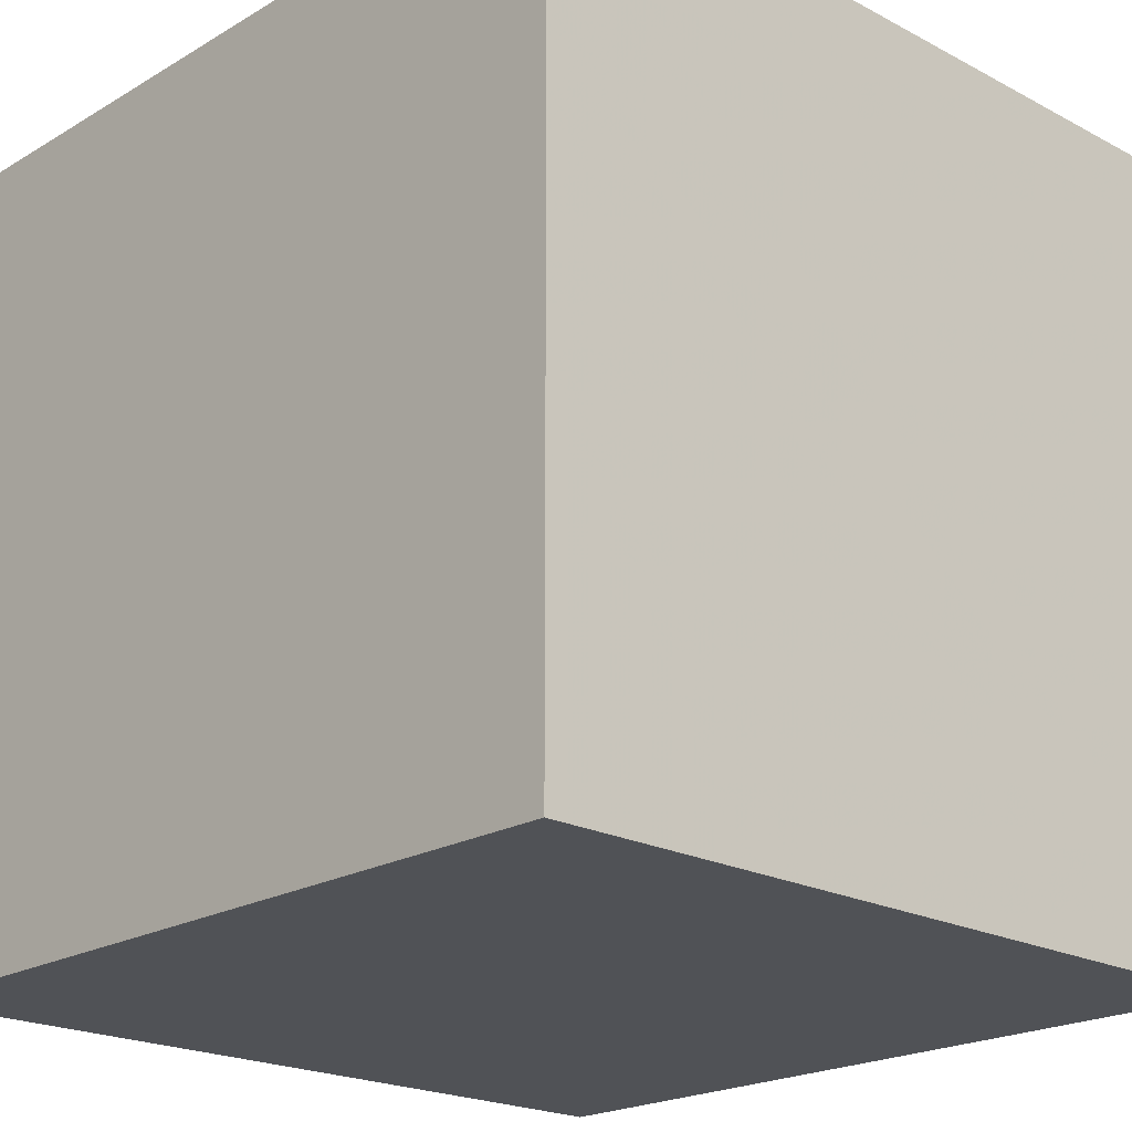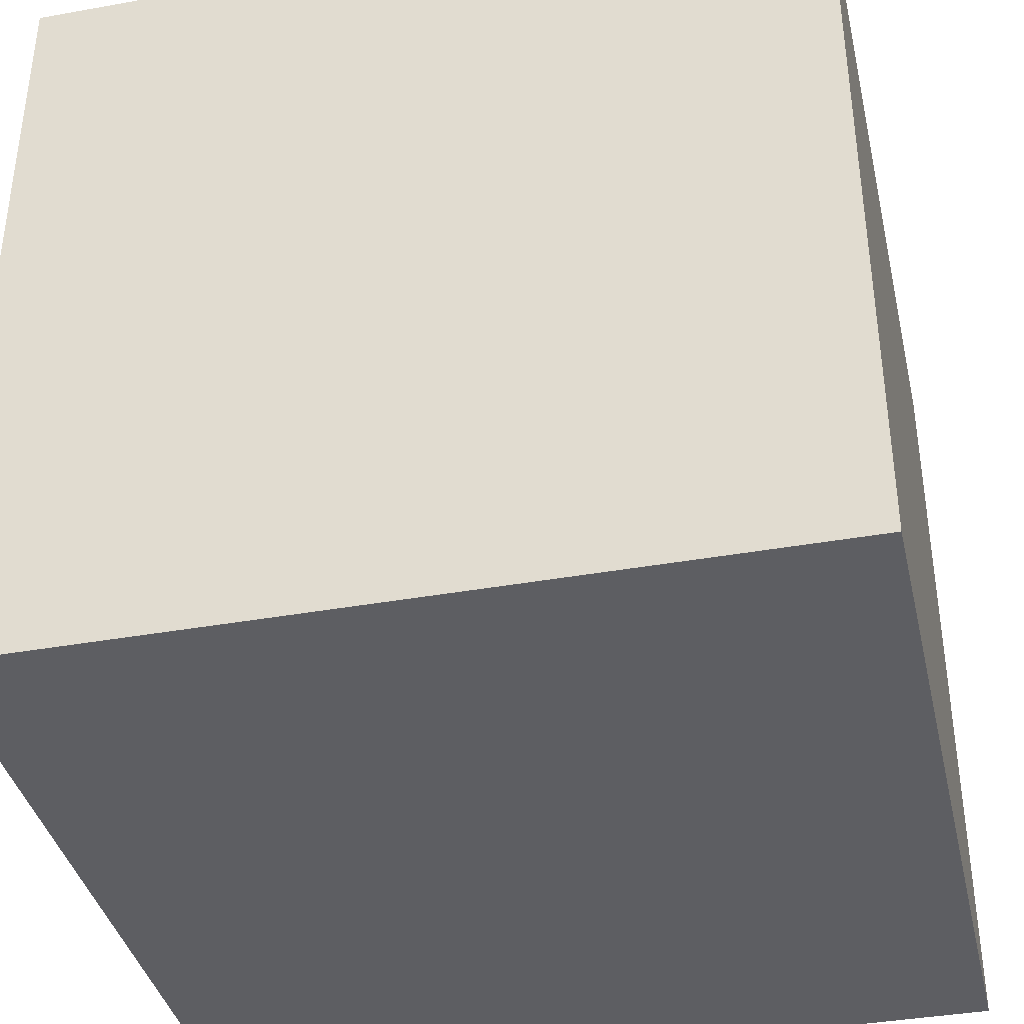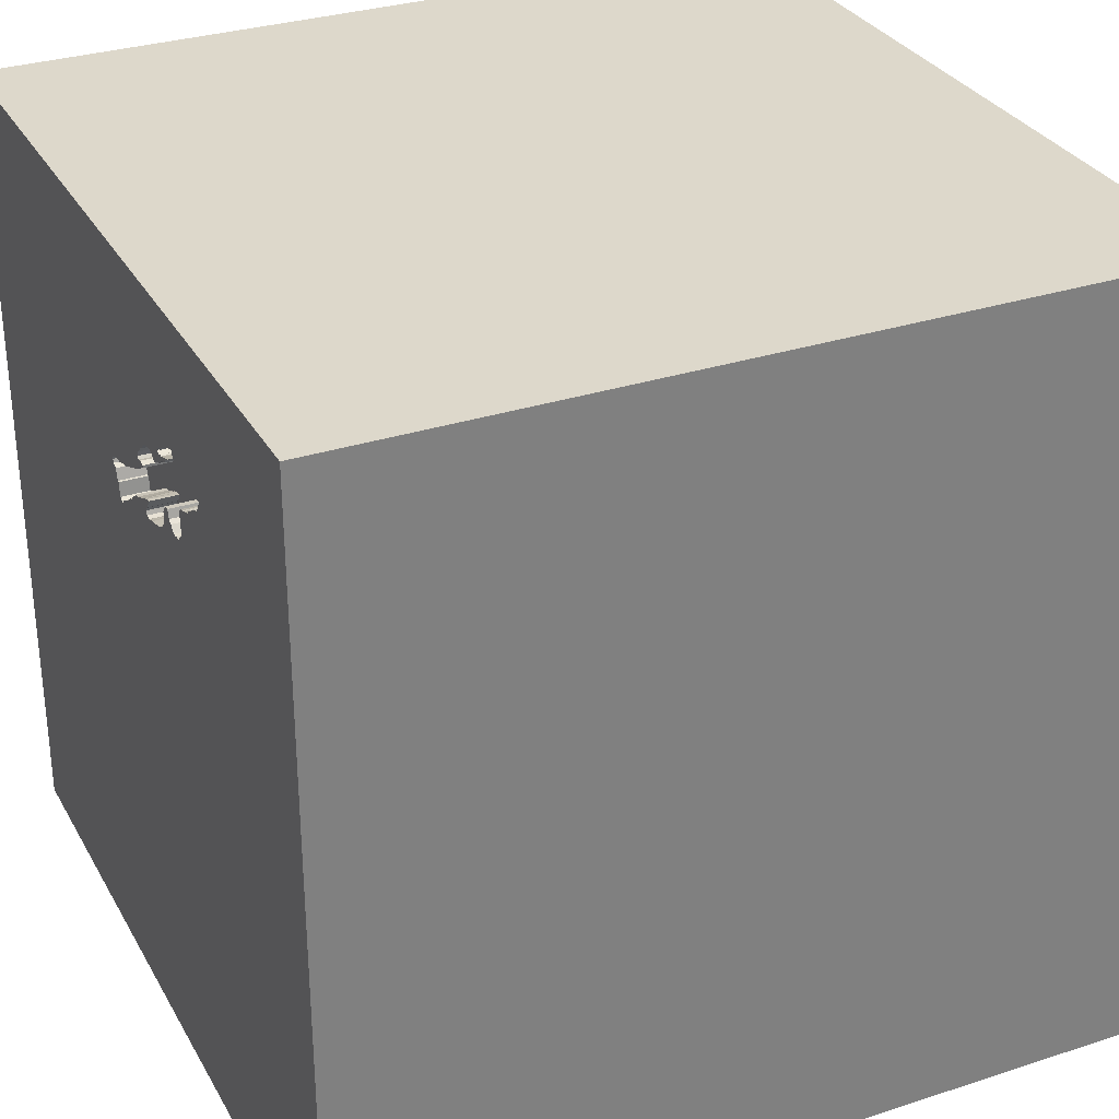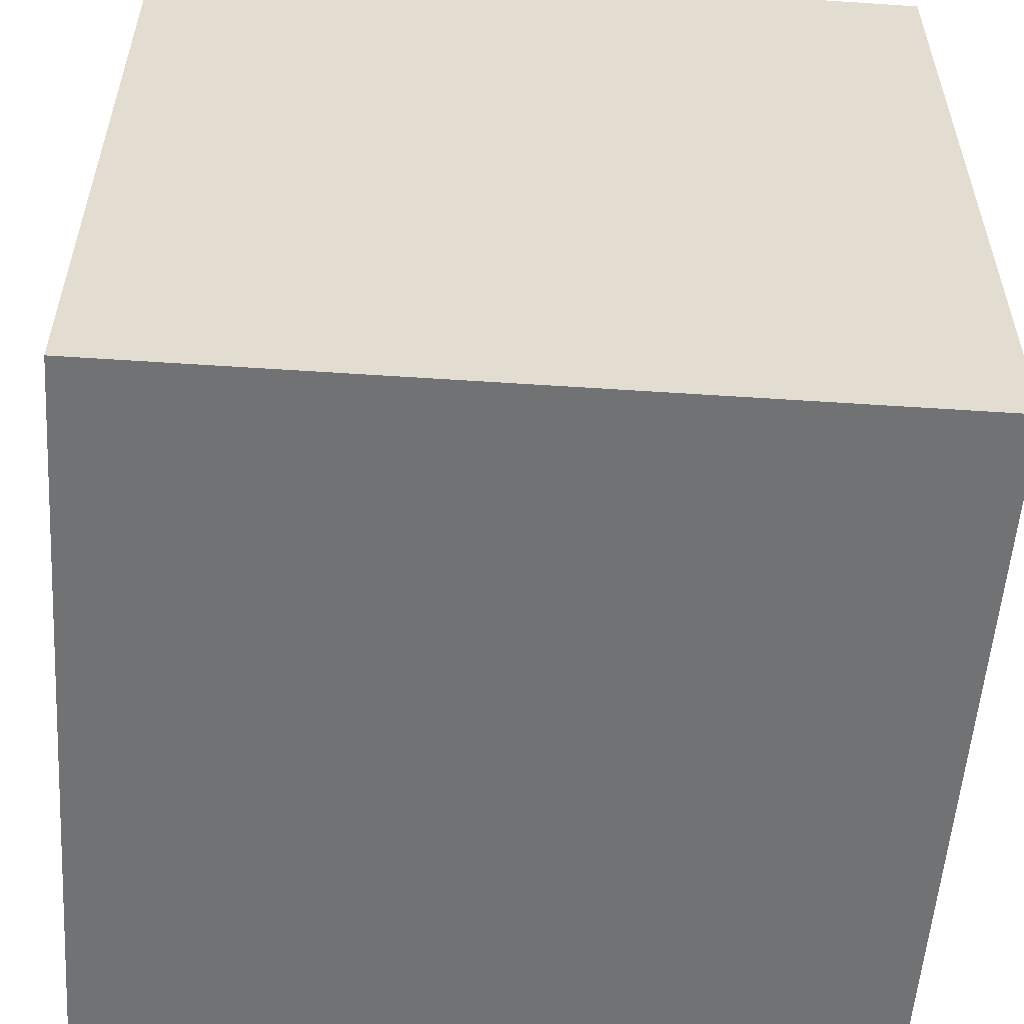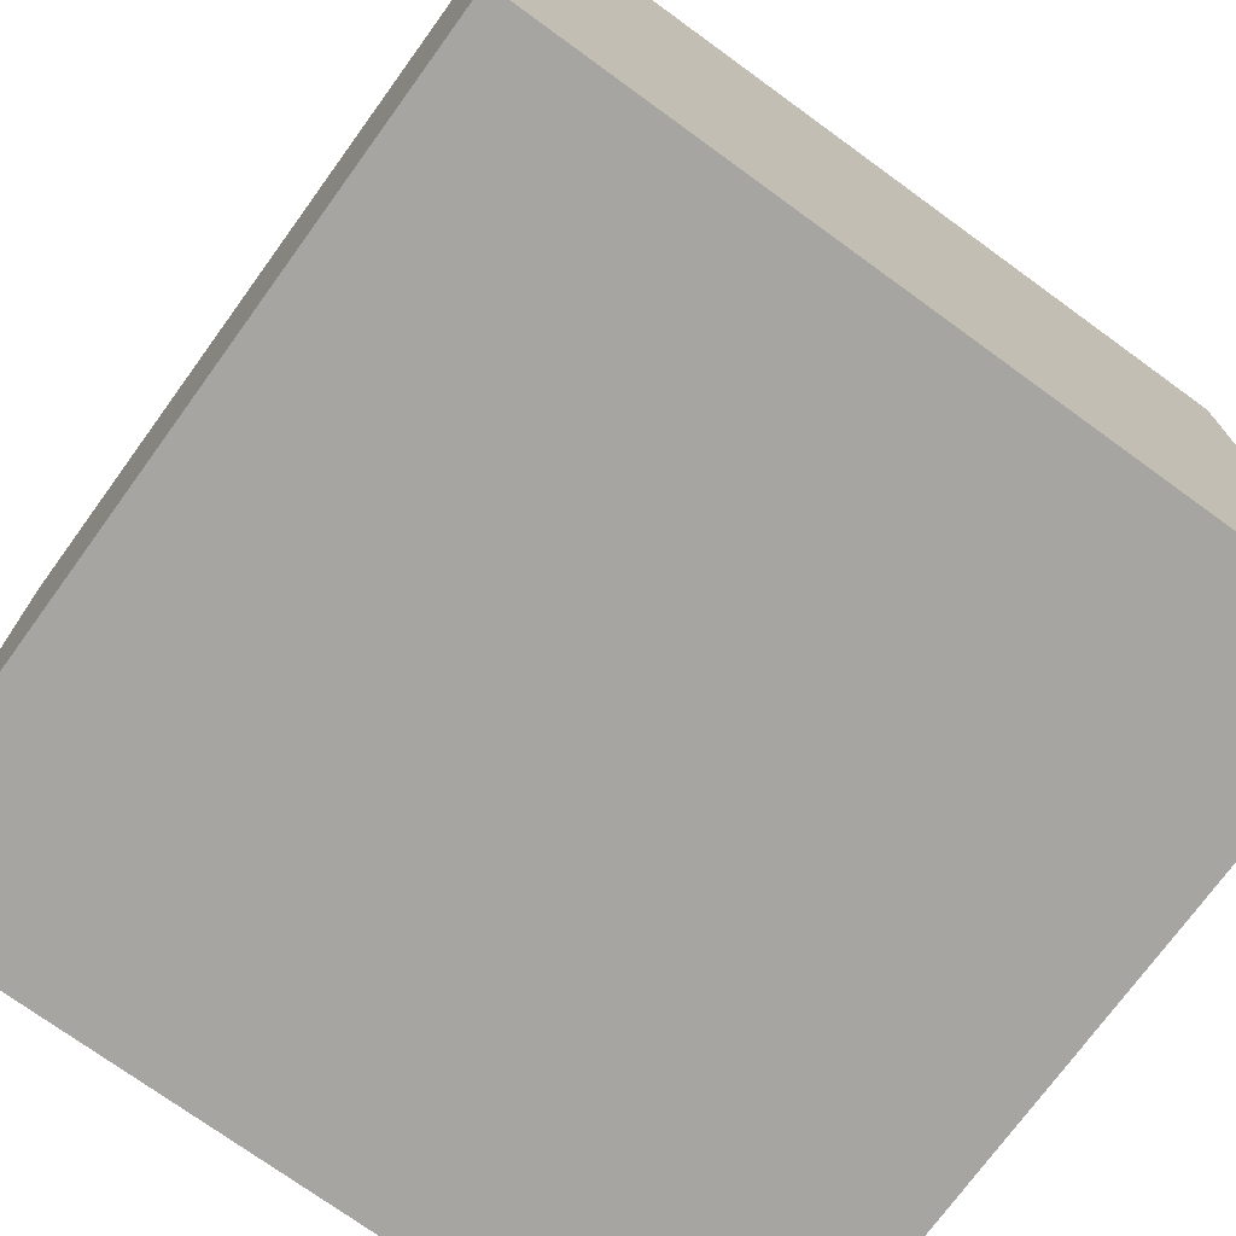
<metadata>
{"format":"obj","ext":"obj","renderer":"f3d","projection":"perspective","resolution":1024,"background":"white","views":[{"elev":-20.9,"azim":136.5,"up":"+Y"},{"elev":-38.5,"azim":-77.2,"up":"+Z"},{"elev":31.1,"azim":-114.9,"up":"+Z"},{"elev":-55.4,"azim":-94.0,"up":"+Y"},{"elev":-73.7,"azim":-126.0,"up":"+Y"}]}
</metadata>
<code>
o lmfish_195
v -0.3637 1.5 0.9696
v -0.3678 1.4 0.9668
v -0.3886 1.5 0.9771
v -0.3886 1.4 0.9771
v -0.7391 1.5 1.052
v -0.3538 1.5 0.9593
v -0.3534 1.4 0.9592
v -0.2424 1.5 0.9171
v -0.2423 1.4 0.917
v -0.5486 1.5 0.8527
v -0.1578 1.5 0.823
v -0.1578 1.4 0.823
v -0.3598 1.5 0.7051
v -0.6586 1.5 1.046
v -0.7251 1.5 0.9469
v -0.5041 1.4 1.034
v -0.4625 1.5 0.9813
v -0.4633 1.4 0.9784
v -0.5541 1.5 0.8494
v -0.5521 1.4 0.8518
v -0.5411 1.5 0.7958
v -0.5401 1.4 0.795
v -0.1846 1.5 0.8802
v -0.1846 1.4 0.8802
v -1.5 -1.5 -1.5
v -0.1639 1.5 0.87
v -0.1639 1.4 0.87
v -0.1711 1.5 0.6965
v -0.1692 1.4 0.6974
v -0.7038 1.5 1.055
v -0.7041 1.4 1.055
v -0.02171 1.5 0.6129
v -0.02171 1.4 0.6129
v -0.5106 1.5 1.018
v -0.2027 1.5 0.6379
v -0.2027 1.4 0.6379
v 0.139 1.5 0.6464
v 0.139 1.4 0.6464
v -0.4848 1.5 0.723
v -0.4848 1.4 0.723
v -0.316 1.5 0.6719
v -0.395 1.5 0.9882
v -0.395 1.4 0.9882
v -0.625 1.5 0.8825
v 0.07727 1.5 0.7021
v 0.07727 1.4 0.7021
v -0.7251 1.4 0.9469
v 1.5 1.5 1.5
v 1.5 -1.5 1.5
v 0.3125 1.5 -0.3939
v 0.2344 1.5 1.165
v 0.1561 1.5 0.681
v -0.3402 1.5 0.9125
v -0.3402 1.4 0.9125
v -0.463 1.5 0.7244
v -0.4626 1.4 0.7246
v -0.5753 1.5 0.8659
v -0.4617 1.4 0.9842
v -0.5998 1.5 1.029
v -0.5998 1.4 1.029
v -0.467 1.4 1.017
v -0.1935 1.5 0.7051
v -0.1927 1.4 0.7036
v -1.5 -1.5 1.5
v 1.5 -1.5 -1.5
v 0.03638 1.5 0.5796
v 0.03702 1.4 0.5753
v -0.5404 1.5 0.8192
v -0.5404 1.4 0.8192
v -0.3208 1.4 0.6696
v -0.6653 1.5 0.9074
v -0.6653 1.4 0.9074
v -0.4231 1.5 0.7549
v -0.4231 1.4 0.7549
v -0.1774 1.5 0.6562
v 0.007761 1.5 0.6003
v -0.3383 1.5 0.6818
v 1.5 1.5 -1.5
v -0.3893 1.5 0.7818
v -0.3893 1.4 0.7818
v 0.03606 1.4 0.5833
v -0.007308 1.5 0.6102
v -0.006438 1.4 0.6057
v 0.009235 1.5 0.7183
v 0.005908 1.4 0.7182
v -0.3747 1.5 0.7372
v -0.3747 1.4 0.7372
v -0.5106 1.4 1.018
v -0.4312 1.5 0.9701
v -0.4301 1.4 0.9683
v -0.3382 1.4 0.6805
v 0.07631 1.5 0.5585
v 0.1561 1.4 0.681
v -0.2062 1.5 0.9048
v -0.7379 1.5 0.9691
v -0.7391 1.4 1.052
v -0.3598 1.4 0.7051
v -0.488 1.5 0.7285
v -0.2394 1.5 0.6503
v -0.2395 1.4 0.6503
v -0.6436 1.5 1.041
v -0.1828 1.5 0.6413
v -0.0074 1.4 0.6138
v 0.16 1.5 0.6549
v -0.04328 1.5 0.6374
v -0.5022 1.5 1.035
v -0.6717 1.5 0.9185
v -0.6717 1.4 0.9185
v -0.2899 1.5 0.9129
v -0.2841 1.4 0.9116
v -0.09945 1.5 0.6649
v -0.0986 1.4 0.6639
v 0.1185 1.5 0.605
v 0.1185 1.4 0.605
v -0.7154 1.5 0.9365
v -0.3163 1.4 0.8967
v 0.08709 1.5 0.5462
v 0.08709 1.4 0.5462
v -0.7292 1.5 1.25
v -0.1969 1.5 0.677
v -0.1969 1.4 0.677
v -1.5 1.5 -1.5
v -1.5 1.5 1.5
v 0.1635 1.5 0.668
v -0.5433 1.5 0.7731
v -0.5433 1.4 0.7731
v -0.4709 1.5 1.023
v -0.4734 1.4 1.028
v -0.1809 1.5 0.8182
v -0.1809 1.4 0.8182
v -0.04127 1.4 0.7408
v -0.5175 1.5 0.7411
v -0.3743 1.5 0.9779
v 0.08485 1.5 0.6954
v 0.08653 1.4 0.6973
v -0.215 1.5 0.7085
v -0.215 1.4 0.7085
v -0.5363 1.5 0.7993
v -0.5363 1.4 0.7993
v 0.01599 1.4 0.7185
v -0.4318 1.5 0.9558
v -0.1334 1.5 0.7914
v -0.1334 1.4 0.7914
v -0.115 1.5 0.7724
v -0.7379 1.4 0.9691
v -0.115 1.4 0.7724
v -0.3721 1.5 0.9508
v -0.3721 1.4 0.9508
v -0.1401 1.5 0.8479
v -0.1401 1.4 0.8479
v -0.488 1.4 0.7285
v -0.2929 1.4 0.9139
v -0.5765 1.4 0.8676
v -0.6567 1.4 1.047
v -0.1402 1.5 0.8183
v -0.1402 1.4 0.8183
v 0.1635 1.4 0.668
v -0.6238 1.5 1.045
v 0.1308 1.5 0.6913
v 0.121 1.4 0.6904
v -0.5349 1.5 0.752
v 0.16 1.4 0.6549
v -0.1317 1.5 0.8269
v 0.0904 1.5 0.6986
v -0.1804 1.5 0.8087
v -0.1804 1.4 0.8087
v -0.2062 1.4 0.9048
v -0.5366 1.5 0.8448
v -0.5366 1.4 0.8448
v -0.7718 1.5 0.9974
v -0.7638 1.4 0.9948
v -0.7466 1.5 0.9714
v -0.04635 1.4 0.638
v -0.3149 1.4 0.6707
v -0.2631 1.5 0.92
v -0.4149 1.5 0.7855
v -0.4149 1.4 0.7855
v -0.4397 1.5 0.7453
v -0.7466 1.4 0.9714
v -0.4382 1.5 0.9669
v 0.01855 1.5 0.588
v 0.03095 1.5 0.712
v 0.03108 1.4 0.7119
v -0.1317 1.4 0.8269
v -0.1849 1.5 0.6692
v -0.1849 1.4 0.6692
v -0.625 1.4 0.8825
v -0.1543 1.5 0.8533
v -0.1543 1.4 0.8533
v -0.04129 1.5 0.7409
v -0.5349 1.4 0.752
v 0.07631 1.4 0.5585
v 0.007761 1.4 0.6003
v -0.5208 1.5 1.25
v -0.5222 1.5 1.004
v -0.3897 1.5 0.9555
v -0.2185 1.5 0.6431
v -0.2166 1.4 0.644
v -0.6892 1.5 0.9232
v 0.1266 1.5 0.606
v 0.1266 1.4 0.606
v -0.07477 1.5 0.66
v -0.07477 1.4 0.66
v 0.1125 1.5 0.5535
v 0.1125 1.4 0.5535
v -0.1826 1.4 0.6408
v -0.3841 1.5 0.9587
v -0.6314 1.5 0.8936
v -0.6314 1.4 0.8936
v -0.4397 1.4 0.7453
v 0.1314 1.4 0.6904
v -0.3121 1.5 0.6673
v -0.2631 1.4 0.92
v -0.6956 1.5 0.9343
v -0.6956 1.4 0.9343
v -0.3743 1.4 0.9779
v -0.1774 1.4 0.6562
v 0.002859 1.5 0.722
v -0.7766 1.5 1.023
v -0.7766 1.4 1.023
v -0.1436 1.5 0.6831
v -0.1436 1.4 0.6831
v -0.3668 1.5 0.7492
v -0.3668 1.4 0.7492
v -0.3621 1.5 0.9184
v -0.3621 1.4 0.9184
v -0.4318 1.4 0.9558
v -0.5111 1.5 0.73
v -0.5111 1.4 0.73
v -0.3392 1.4 0.6886
v -0.05203 1.5 0.6398
v 0.01855 1.4 0.588
v -0.5562 1.5 0.8594
v -0.5562 1.4 0.8594
v -0.6436 1.4 1.041
v -0.6238 1.4 1.045
v -0.3892 1.5 0.9397
v -0.3163 1.5 0.8967
v -0.3892 1.4 0.9397
v -0.6892 1.4 0.9232
v -0.3125 1.5 0.9375
v -0.5868 1.5 0.8676
v -0.5175 1.4 0.7411
v -0.3857 1.4 0.9572
v -0.5222 1.4 1.004
v -0.3623 1.4 0.9701
v -0.7154 1.4 0.9365
v -0.5868 1.4 0.8676
v -0.7726 1.4 0.9971
v -0.7163 1.5 0.9445
v -0.4382 1.4 0.9669
v -0.7163 1.4 0.9445
f 123 25 64
f 25 65 64
f 65 49 64
f 64 48 123
f 49 48 64
f 123 122 25
f 15 122 123
f 123 119 5
f 123 5 219
f 123 219 170
f 15 123 170
f 15 170 172
f 172 95 15
f 194 119 123
f 250 115 122
f 122 15 250
f 158 101 14
f 30 5 119
f 119 158 14
f 119 14 30
f 119 194 195
f 59 158 119
f 119 195 59
f 71 208 44
f 199 107 71
f 115 214 199
f 115 199 71
f 115 71 44
f 57 233 19
f 122 115 44
f 242 57 19
f 161 132 122
f 44 242 19
f 161 122 44
f 10 168 68
f 19 10 68
f 125 161 44
f 44 19 68
f 68 138 21
f 44 68 21
f 44 21 125
f 51 194 123
f 34 195 194
f 241 237 141
f 106 34 194
f 180 17 89
f 127 106 194
f 141 180 89
f 42 127 194
f 141 89 196
f 133 3 42
f 133 42 194
f 196 207 147
f 133 194 241
f 141 196 147
f 241 141 147
f 241 147 6
f 1 133 241
f 241 6 1
f 228 98 122
f 122 132 228
f 241 194 51
f 53 225 237
f 241 238 53
f 241 53 237
f 41 212 122
f 77 41 122
f 178 86 13
f 13 77 122
f 178 13 122
f 55 178 122
f 122 98 39
f 55 122 39
f 109 238 241
f 197 50 122
f 99 197 122
f 122 212 99
f 79 223 86
f 86 178 73
f 73 176 79
f 73 79 86
f 175 109 241
f 51 144 142
f 175 241 51
f 142 165 129
f 8 175 51
f 94 8 51
f 142 129 11
f 23 94 51
f 142 11 155
f 26 23 51
f 142 155 163
f 51 142 163
f 188 26 51
f 51 163 149
f 51 149 188
f 221 111 50
f 28 221 50
f 62 28 50
f 120 136 62
f 185 120 62
f 75 185 62
f 50 197 35
f 75 62 50
f 50 35 102
f 102 75 50
f 190 144 51
f 218 190 51
f 92 117 50
f 111 202 231
f 50 111 231
f 231 105 32
f 50 231 32
f 66 92 50
f 50 32 82
f 82 76 181
f 181 66 50
f 50 82 181
f 51 164 134
f 51 134 45
f 84 218 51
f 182 84 51
f 51 45 182
f 51 52 159
f 51 159 164
f 78 117 204
f 104 124 78
f 200 37 104
f 200 104 78
f 78 204 113
f 78 113 200
f 78 50 117
f 52 78 124
f 78 52 51
f 78 65 25
f 48 49 65
f 78 25 122
f 51 123 48
f 78 51 48
f 78 122 50
f 78 48 65
f 187 209 248
f 44 208 209
f 209 187 44
f 187 248 44
f 153 248 209
f 208 71 209
f 242 44 248
f 248 153 242
f 153 209 245
f 72 209 71
f 57 242 153
f 245 234 153
f 209 60 245
f 72 108 209
f 245 18 234
f 108 60 209
f 59 195 245
f 245 60 59
f 71 107 108
f 108 72 71
f 58 18 245
f 18 20 234
f 153 234 57
f 108 235 60
f 195 34 245
f 107 199 108
f 18 58 17
f 245 88 58
f 18 169 20
f 233 57 234
f 108 215 235
f 235 236 60
f 60 236 59
f 88 245 34
f 240 108 199
f 17 180 18
f 58 88 61
f 227 169 18
f 20 169 10
f 19 233 234
f 234 20 19
f 10 19 20
f 215 108 240
f 154 235 215
f 236 235 158
f 158 59 236
f 89 17 58
f 58 90 89
f 251 18 180
f 90 58 61
f 88 128 61
f 177 169 227
f 251 227 18
f 168 10 169
f 199 214 215
f 215 240 199
f 154 215 252
f 101 158 235
f 34 106 16
f 16 88 34
f 180 141 251
f 43 90 61
f 16 128 88
f 61 128 127
f 139 169 177
f 239 177 227
f 227 251 141
f 169 69 168
f 214 115 215
f 235 154 101
f 145 154 252
f 247 252 215
f 43 61 42
f 106 127 128
f 128 16 106
f 127 42 61
f 169 139 69
f 177 210 139
f 177 239 226
f 239 227 237
f 141 237 227
f 68 168 69
f 247 215 115
f 14 101 154
f 154 145 31
f 47 145 252
f 252 247 250
f 4 90 43
f 69 139 68
f 210 177 74
f 210 151 139
f 177 226 80
f 237 225 226
f 226 239 237
f 115 250 247
f 154 31 14
f 145 96 31
f 145 47 95
f 47 252 15
f 250 15 252
f 196 89 90
f 90 244 196
f 90 4 244
f 42 3 4
f 4 43 42
f 138 68 139
f 210 74 178
f 74 177 73
f 56 151 210
f 243 139 151
f 79 176 177
f 177 80 79
f 80 226 54
f 225 53 226
f 30 14 31
f 145 171 96
f 15 95 47
f 95 172 145
f 3 133 4
f 21 138 139
f 139 22 21
f 73 178 74
f 176 73 177
f 151 56 40
f 243 22 139
f 243 151 229
f 116 80 54
f 54 226 53
f 179 171 145
f 96 171 220
f 5 30 31
f 31 96 5
f 179 145 172
f 244 4 216
f 216 4 133
f 56 210 178
f 178 55 56
f 151 40 98
f 40 56 39
f 22 243 191
f 243 229 132
f 98 228 229
f 229 151 98
f 80 224 79
f 80 116 224
f 53 238 116
f 116 54 53
f 172 170 171
f 171 179 172
f 96 220 5
f 249 220 171
f 207 196 244
f 2 244 216
f 39 98 40
f 55 39 56
f 22 191 126
f 132 161 191
f 191 243 132
f 228 132 229
f 223 79 224
f 224 116 166
f 219 5 220
f 170 219 220
f 220 249 170
f 249 171 170
f 244 148 207
f 2 148 244
f 133 1 2
f 2 216 133
f 125 21 22
f 22 126 125
f 161 125 126
f 126 191 161
f 86 223 224
f 224 87 86
f 137 224 166
f 116 130 166
f 238 109 152
f 152 116 238
f 147 207 148
f 148 2 7
f 87 224 97
f 230 224 137
f 137 166 63
f 116 110 130
f 129 165 166
f 166 130 129
f 110 116 152
f 148 7 147
f 246 2 1
f 87 97 13
f 13 86 87
f 230 97 224
f 137 174 230
f 62 136 137
f 137 63 62
f 166 143 63
f 130 110 9
f 165 142 166
f 110 152 109
f 6 147 7
f 246 7 2
f 97 230 13
f 137 100 174
f 91 230 174
f 136 120 137
f 143 166 142
f 29 63 143
f 130 9 24
f 9 110 213
f 11 129 130
f 130 12 11
f 109 175 110
f 1 6 7
f 7 246 1
f 77 13 230
f 121 100 137
f 230 91 77
f 70 91 174
f 121 137 120
f 142 144 143
f 146 29 143
f 27 130 24
f 9 167 24
f 175 8 9
f 9 213 175
f 213 110 175
f 130 189 12
f 100 121 198
f 174 100 212
f 91 70 77
f 70 174 41
f 120 185 121
f 146 143 144
f 29 146 222
f 27 189 130
f 23 26 27
f 27 24 23
f 24 167 23
f 12 156 11
f 189 150 12
f 121 186 198
f 99 212 100
f 212 41 174
f 41 77 70
f 28 62 63
f 63 29 28
f 186 121 185
f 221 28 29
f 29 222 221
f 112 222 146
f 26 188 189
f 189 27 26
f 167 9 94
f 94 23 167
f 155 11 156
f 184 156 12
f 188 149 150
f 150 189 188
f 12 150 184
f 186 36 198
f 144 190 131
f 131 146 144
f 222 112 221
f 146 131 112
f 8 94 9
f 156 184 155
f 149 163 150
f 184 150 163
f 197 99 100
f 100 198 197
f 186 206 36
f 35 197 198
f 198 36 35
f 185 75 217
f 217 186 185
f 111 221 112
f 163 155 184
f 217 206 186
f 36 206 35
f 203 112 131
f 102 35 206
f 75 102 206
f 206 217 75
f 190 218 131
f 85 203 131
f 85 131 218
f 202 111 112
f 112 203 202
f 85 173 203
f 103 173 85
f 218 84 85
f 231 202 203
f 203 173 231
f 173 103 33
f 183 103 85
f 173 33 105
f 33 103 32
f 183 193 103
f 140 183 85
f 105 231 173
f 140 85 84
f 32 105 33
f 82 32 103
f 135 193 183
f 83 103 193
f 103 83 82
f 135 81 193
f 46 135 183
f 76 82 83
f 83 193 76
f 84 182 183
f 183 140 84
f 135 114 81
f 193 81 232
f 135 46 134
f 46 183 45
f 182 45 183
f 135 38 114
f 114 192 81
f 193 232 76
f 232 81 181
f 45 134 46
f 134 164 135
f 160 38 135
f 201 114 38
f 205 192 114
f 67 81 192
f 181 76 232
f 66 181 81
f 160 211 38
f 200 113 114
f 114 201 200
f 37 200 201
f 201 38 37
f 192 205 118
f 113 204 205
f 205 114 113
f 81 67 66
f 92 66 67
f 67 192 92
f 93 38 211
f 164 159 160
f 160 135 164
f 192 118 92
f 204 117 118
f 118 205 204
f 211 160 159
f 93 162 38
f 93 211 52
f 104 37 38
f 38 162 104
f 117 92 118
f 159 52 211
f 162 93 157
f 52 124 93
f 162 157 104
f 157 93 124
f 124 104 157

</code>
